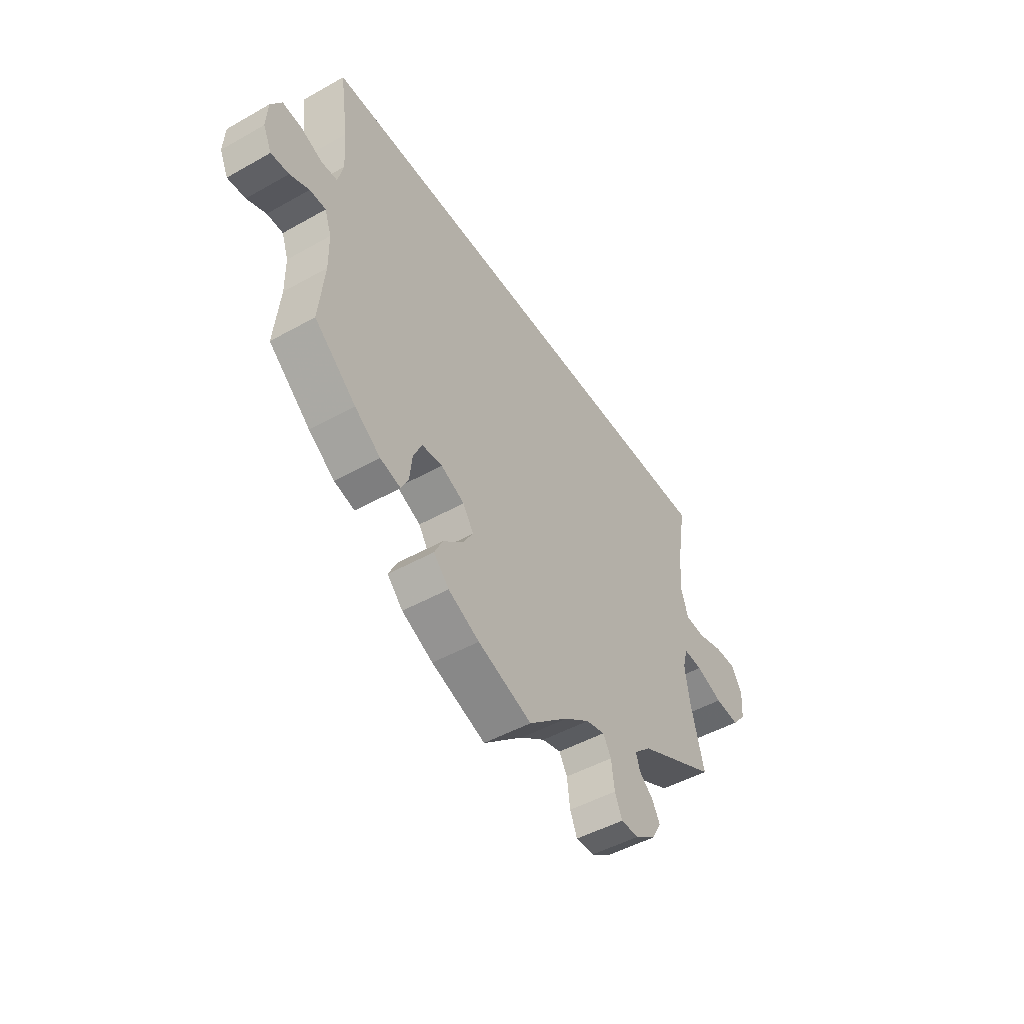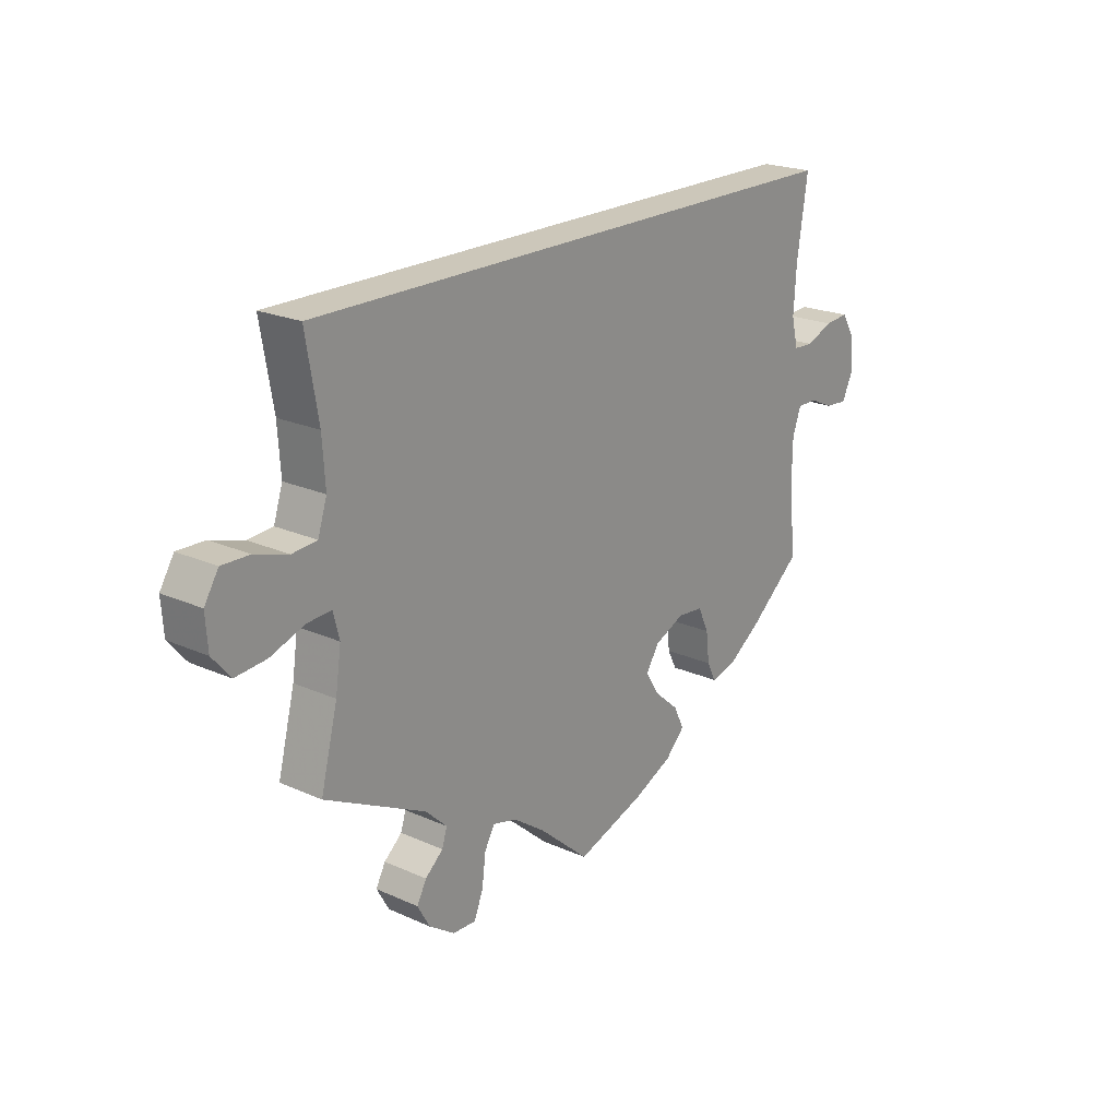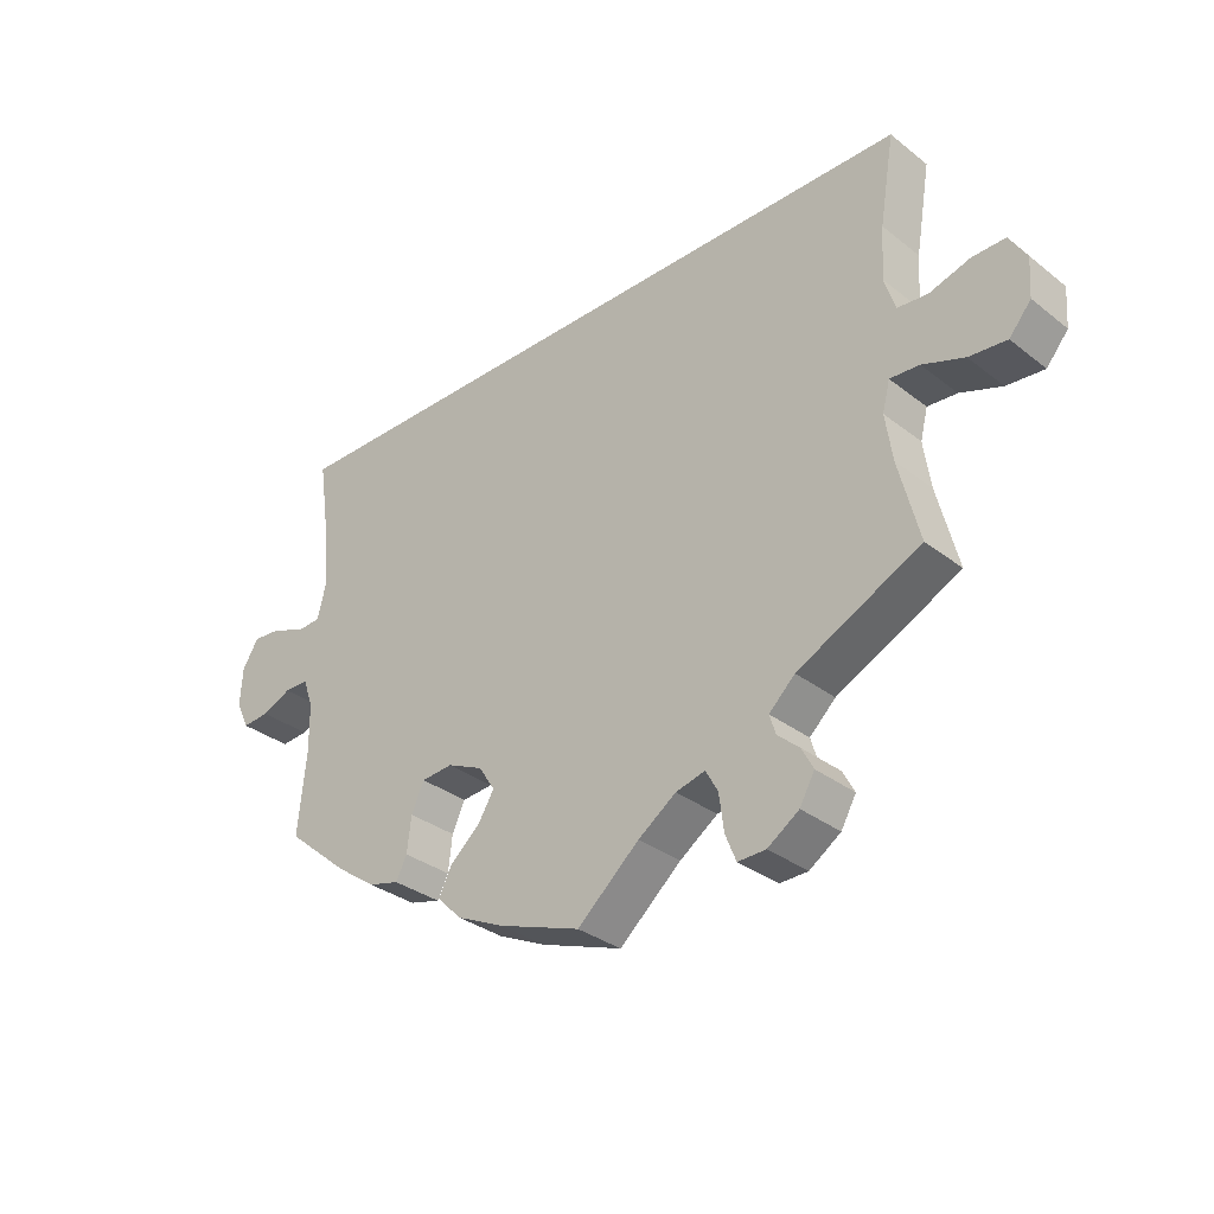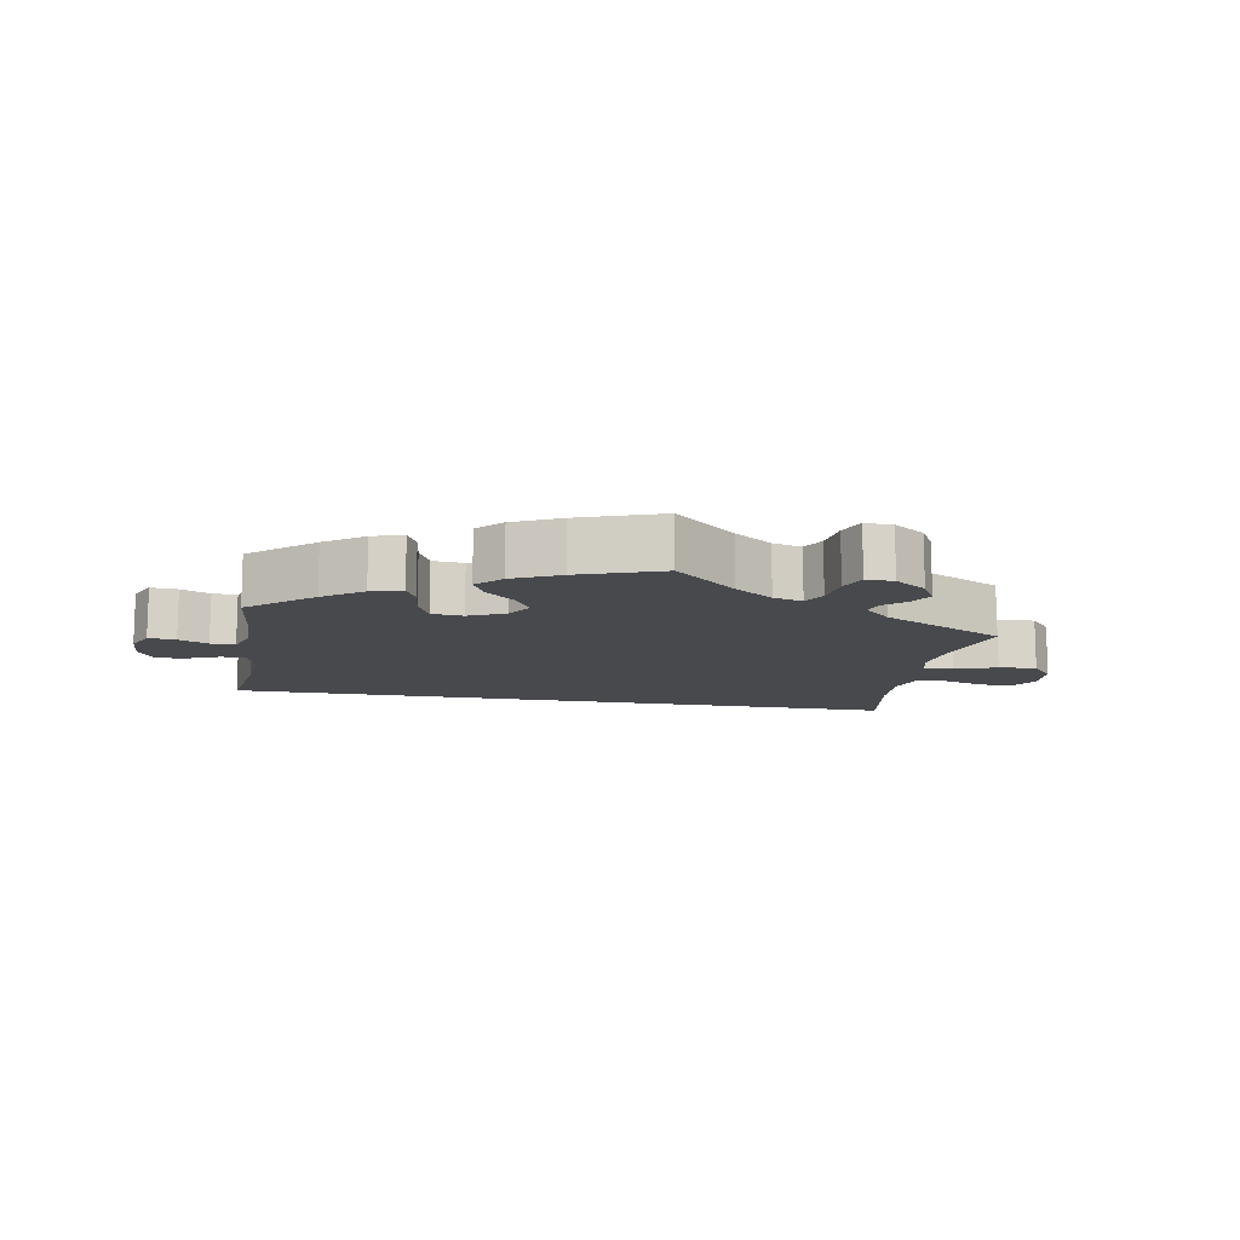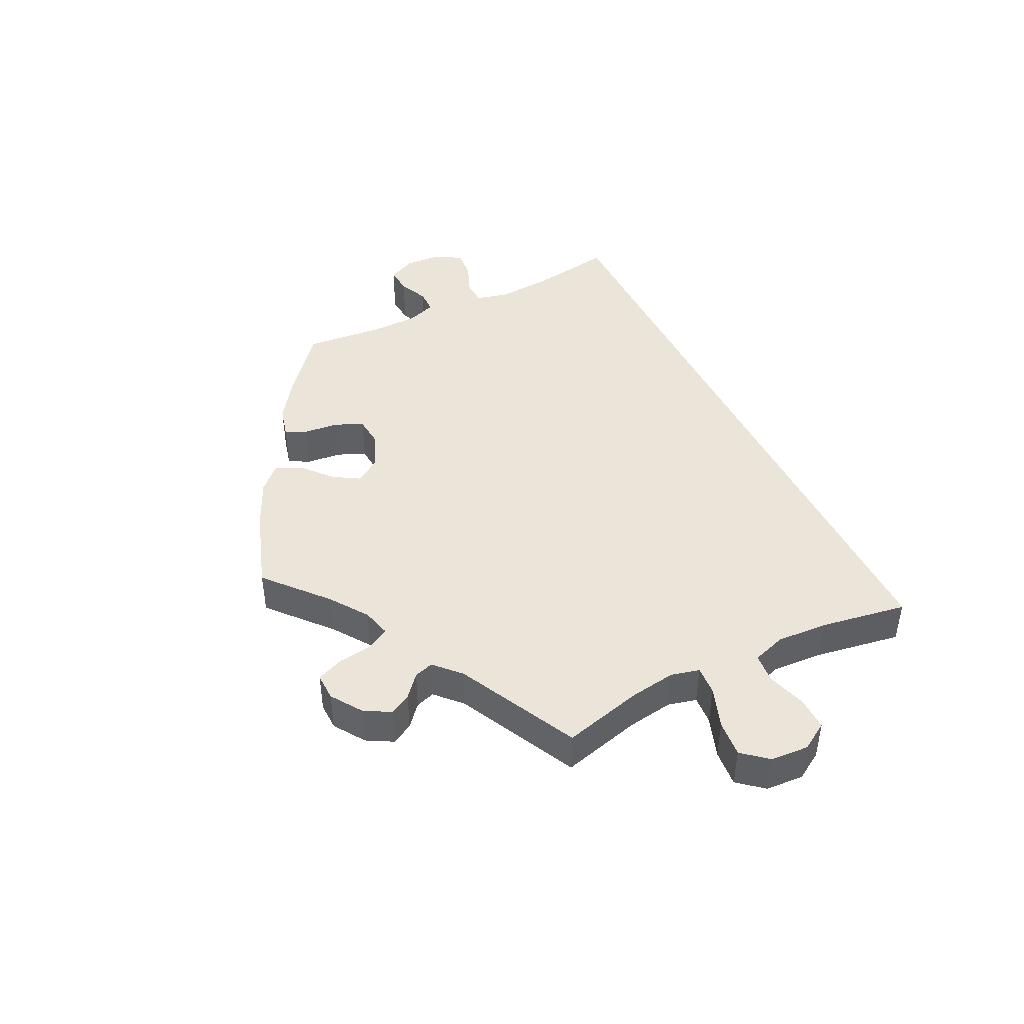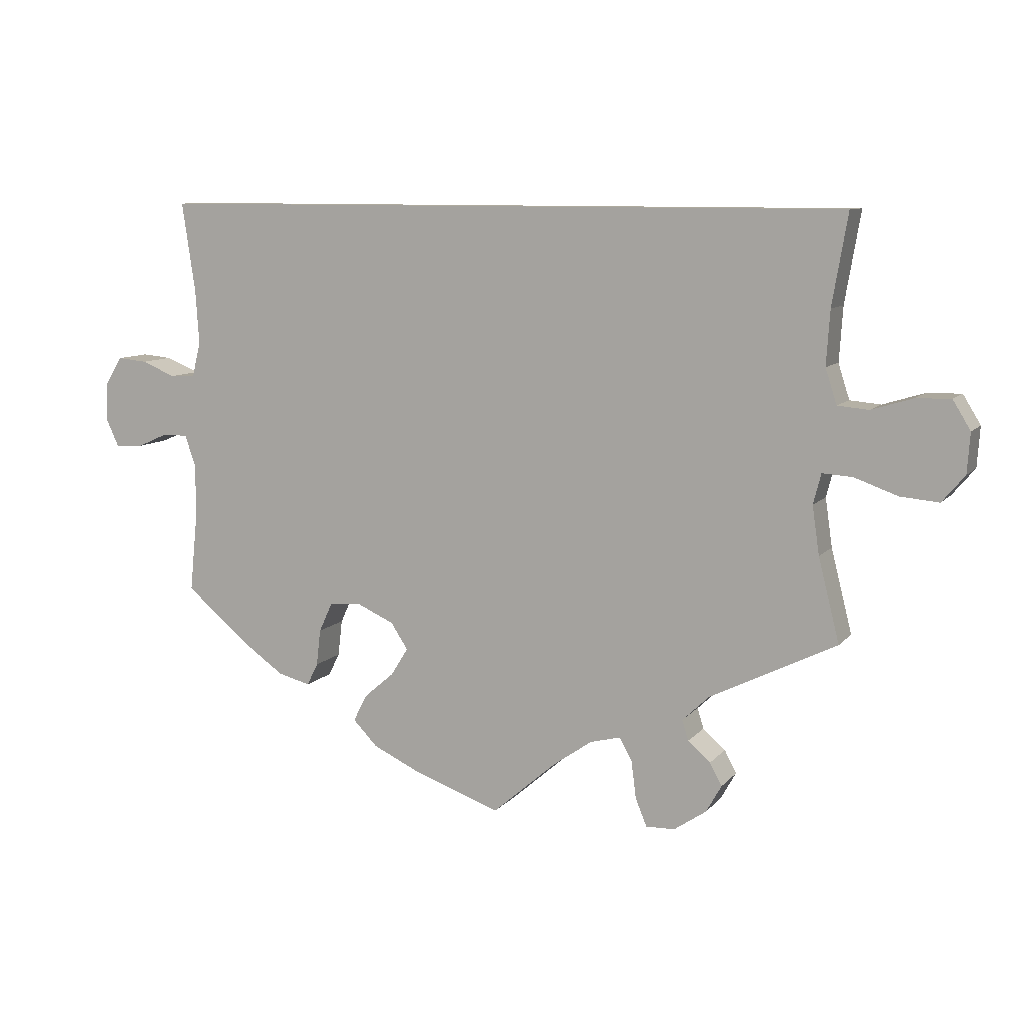
<metadata>
{"format":"obj","ext":"obj","renderer":"f3d","projection":"perspective","resolution":1024,"background":"white","views":[{"elev":-48.2,"azim":122.2,"up":"+Z"},{"elev":21.3,"azim":-51.4,"up":"+Z"},{"elev":-32.4,"azim":-137.2,"up":"+Z"},{"elev":-12.4,"azim":169.9,"up":"+Y"},{"elev":44.6,"azim":-116.4,"up":"+Y"},{"elev":9.2,"azim":-157.4,"up":"+Z"}]}
</metadata>
<code>
v 0.501 0.07 0.29
v 0.482 0.07 0.162
v 0.477 0.07 0.085
v 0.489 0.07 0.036
v 0.525 0.07 0.034
v 0.573 0.07 0.054
v 0.616 0.07 0.058
v 0.64 0.07 0.019
v 0.643 0.07 -0.036
v 0.624 0.07 -0.077
v 0.584 0.07 -0.074
v 0.541 0.07 -0.055
v 0.505 0.07 -0.055
v 0.49 0.07 -0.098
v 0.489 0.07 -0.169
v 0.501 0.07 -0.288
v 0.408 0.07 -0.366
v 0.35 0.07 -0.407
v 0.304 0.07 -0.419
v 0.288 0.07 -0.387
v 0.282 0.07 -0.335
v 0.263 0.07 -0.294
v 0.217 0.07 -0.29
v 0.164 0.07 -0.314
v 0.14 0.07 -0.351
v 0.164 0.07 -0.39
v 0.208 0.07 -0.428
v 0.227 0.07 -0.466
v 0.192 0.07 -0.502
v 0.122 0.07 -0.535
v 0 0.07 -0.578
v -0.091 0.07 -0.499
v -0.147 0.07 -0.46
v -0.19 0.07 -0.449
v -0.208 0.07 -0.481
v -0.215 0.07 -0.535
v -0.231 0.07 -0.574
v -0.272 0.07 -0.573
v -0.318 0.07 -0.542
v -0.34 0.07 -0.503
v -0.323 0.07 -0.471
v -0.291 0.07 -0.443
v -0.282 0.07 -0.414
v -0.32 0.07 -0.378
v -0.5 0.07 -0.289
v -0.47 0.07 -0.17
v -0.46 0.07 -0.101
v -0.471 0.07 -0.058
v -0.514 0.07 -0.061
v -0.575 0.07 -0.083
v -0.63 0.07 -0.088
v -0.662 0.07 -0.05
v -0.666 0.07 0.007
v -0.641 0.07 0.048
v -0.592 0.07 0.047
v -0.533 0.07 0.029
v -0.489 0.07 0.033
v -0.473 0.07 0.083
v -0.478 0.07 0.16
v -0.5 0.07 0.289
v 0.501 0 0.29
v 0.482 0 0.162
v 0.477 0 0.085
v 0.489 0 0.036
v 0.525 0 0.034
v 0.573 0 0.054
v 0.616 0 0.058
v 0.64 0 0.019
v 0.643 0 -0.036
v 0.624 0 -0.077
v 0.584 0 -0.074
v 0.541 0 -0.055
v 0.505 0 -0.055
v 0.49 0 -0.098
v 0.489 0 -0.169
v 0.501 0 -0.288
v 0.408 0 -0.366
v 0.35 0 -0.407
v 0.304 0 -0.419
v 0.288 0 -0.387
v 0.282 0 -0.335
v 0.263 0 -0.294
v 0.217 0 -0.29
v 0.164 0 -0.314
v 0.14 0 -0.351
v 0.164 0 -0.39
v 0.208 0 -0.428
v 0.227 0 -0.466
v 0.192 0 -0.502
v 0.122 0 -0.535
v 0 0 -0.578
v -0.091 0 -0.499
v -0.147 0 -0.46
v -0.19 0 -0.449
v -0.208 0 -0.481
v -0.215 0 -0.535
v -0.231 0 -0.574
v -0.272 0 -0.573
v -0.318 0 -0.542
v -0.34 0 -0.503
v -0.323 0 -0.471
v -0.291 0 -0.443
v -0.282 0 -0.414
v -0.32 0 -0.378
v -0.5 0 -0.289
v -0.47 0 -0.17
v -0.46 0 -0.101
v -0.471 0 -0.058
v -0.514 0 -0.061
v -0.575 0 -0.083
v -0.63 0 -0.088
v -0.662 0 -0.05
v -0.666 0 0.007
v -0.641 0 0.048
v -0.592 0 0.047
v -0.533 0 0.029
v -0.489 0 0.033
v -0.473 0 0.083
v -0.478 0 0.16
v -0.5 0 0.289
f 59 60 1 2
f 58 59 2 3
f 57 58 3 4
f 56 57 4 5
f 53 54 55 56
f 53 56 5
f 52 53 5
f 49 50 51 52
f 48 49 52 5
f 47 48 5
f 46 47 5
f 44 45 46 5
f 43 44 5 6
f 42 43 6 7
f 35 36 37 38
f 34 35 38 39
f 29 30 31 32
f 29 32 33
f 26 27 28 29
f 25 26 29 33
f 24 25 33 34
f 18 19 20 21
f 18 21 22
f 15 16 17 18
f 14 15 18 22
f 13 14 22 23
f 9 10 11 12
f 9 12 13
f 8 9 13
f 7 8 13
f 34 39 40 41
f 24 34 41 42
f 23 24 42
f 7 13 23 42
f 62 61 120 119
f 63 62 119 118
f 64 63 118 117
f 65 64 117 116
f 116 115 114 113
f 65 116 113
f 65 113 112
f 112 111 110 109
f 65 112 109 108
f 65 108 107
f 65 107 106
f 65 106 105 104
f 66 65 104 103
f 67 66 103 102
f 98 97 96 95
f 99 98 95 94
f 92 91 90 89
f 93 92 89
f 89 88 87 86
f 93 89 86 85
f 94 93 85 84
f 81 80 79 78
f 82 81 78
f 78 77 76 75
f 82 78 75 74
f 83 82 74 73
f 72 71 70 69
f 73 72 69
f 73 69 68
f 73 68 67
f 101 100 99 94
f 102 101 94 84
f 102 84 83
f 102 83 73 67
f 1 61 62 2
f 2 62 63 3
f 3 63 64 4
f 4 64 65 5
f 5 65 66 6
f 6 66 67 7
f 7 67 68 8
f 8 68 69 9
f 9 69 70 10
f 10 70 71 11
f 11 71 72 12
f 12 72 73 13
f 13 73 74 14
f 14 74 75 15
f 15 75 76 16
f 16 76 77 17
f 17 77 78 18
f 18 78 79 19
f 19 79 80 20
f 20 80 81 21
f 21 81 82 22
f 22 82 83 23
f 23 83 84 24
f 24 84 85 25
f 25 85 86 26
f 26 86 87 27
f 27 87 88 28
f 28 88 89 29
f 29 89 90 30
f 30 90 91 31
f 31 91 92 32
f 32 92 93 33
f 33 93 94 34
f 34 94 95 35
f 35 95 96 36
f 36 96 97 37
f 37 97 98 38
f 38 98 99 39
f 39 99 100 40
f 40 100 101 41
f 41 101 102 42
f 42 102 103 43
f 43 103 104 44
f 44 104 105 45
f 45 105 106 46
f 46 106 107 47
f 47 107 108 48
f 48 108 109 49
f 49 109 110 50
f 50 110 111 51
f 51 111 112 52
f 52 112 113 53
f 53 113 114 54
f 54 114 115 55
f 55 115 116 56
f 56 116 117 57
f 57 117 118 58
f 58 118 119 59
f 59 119 120 60
f 60 120 61 1

</code>
